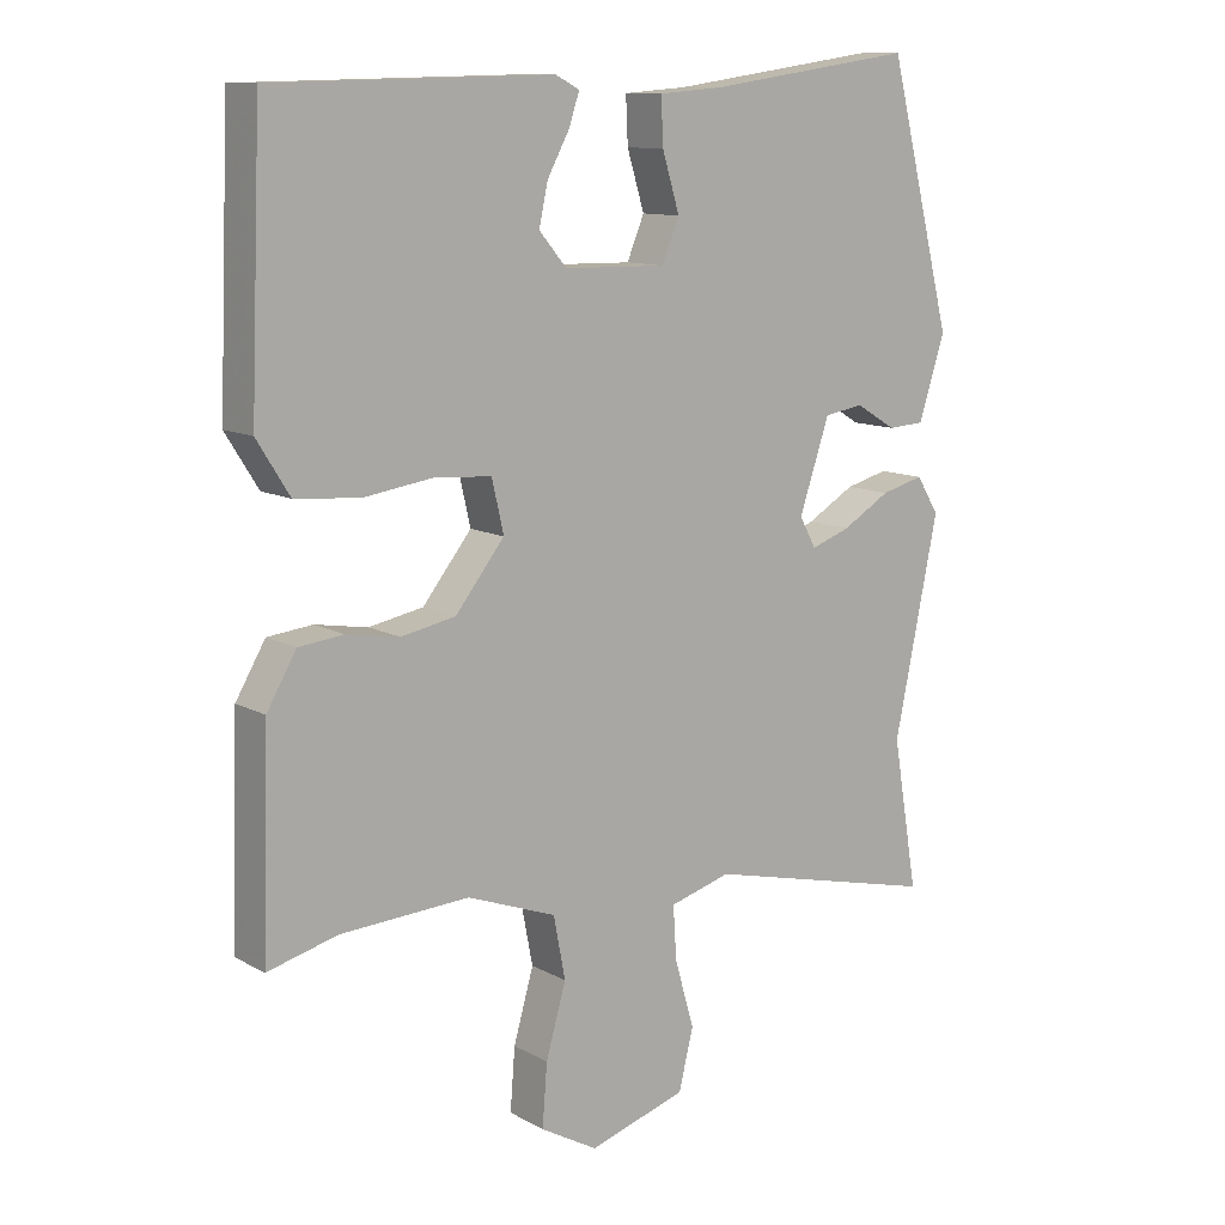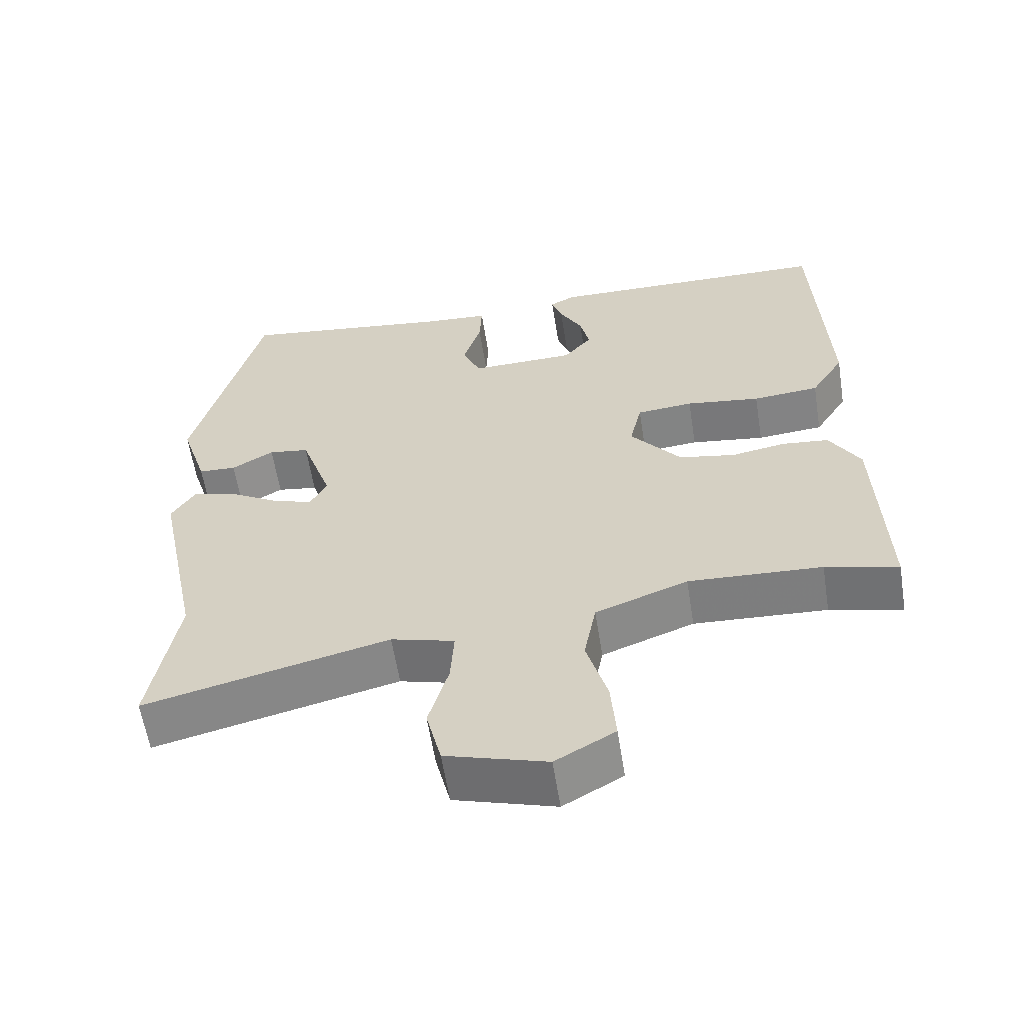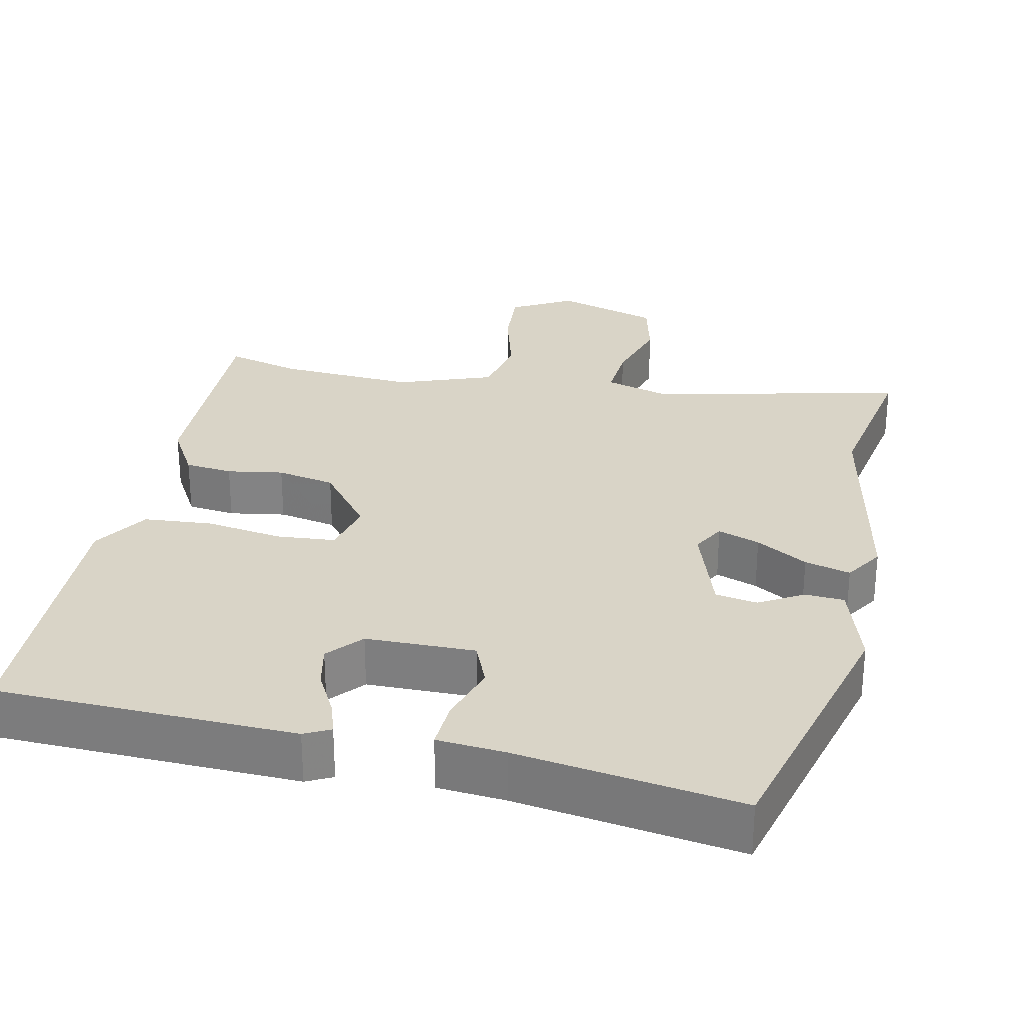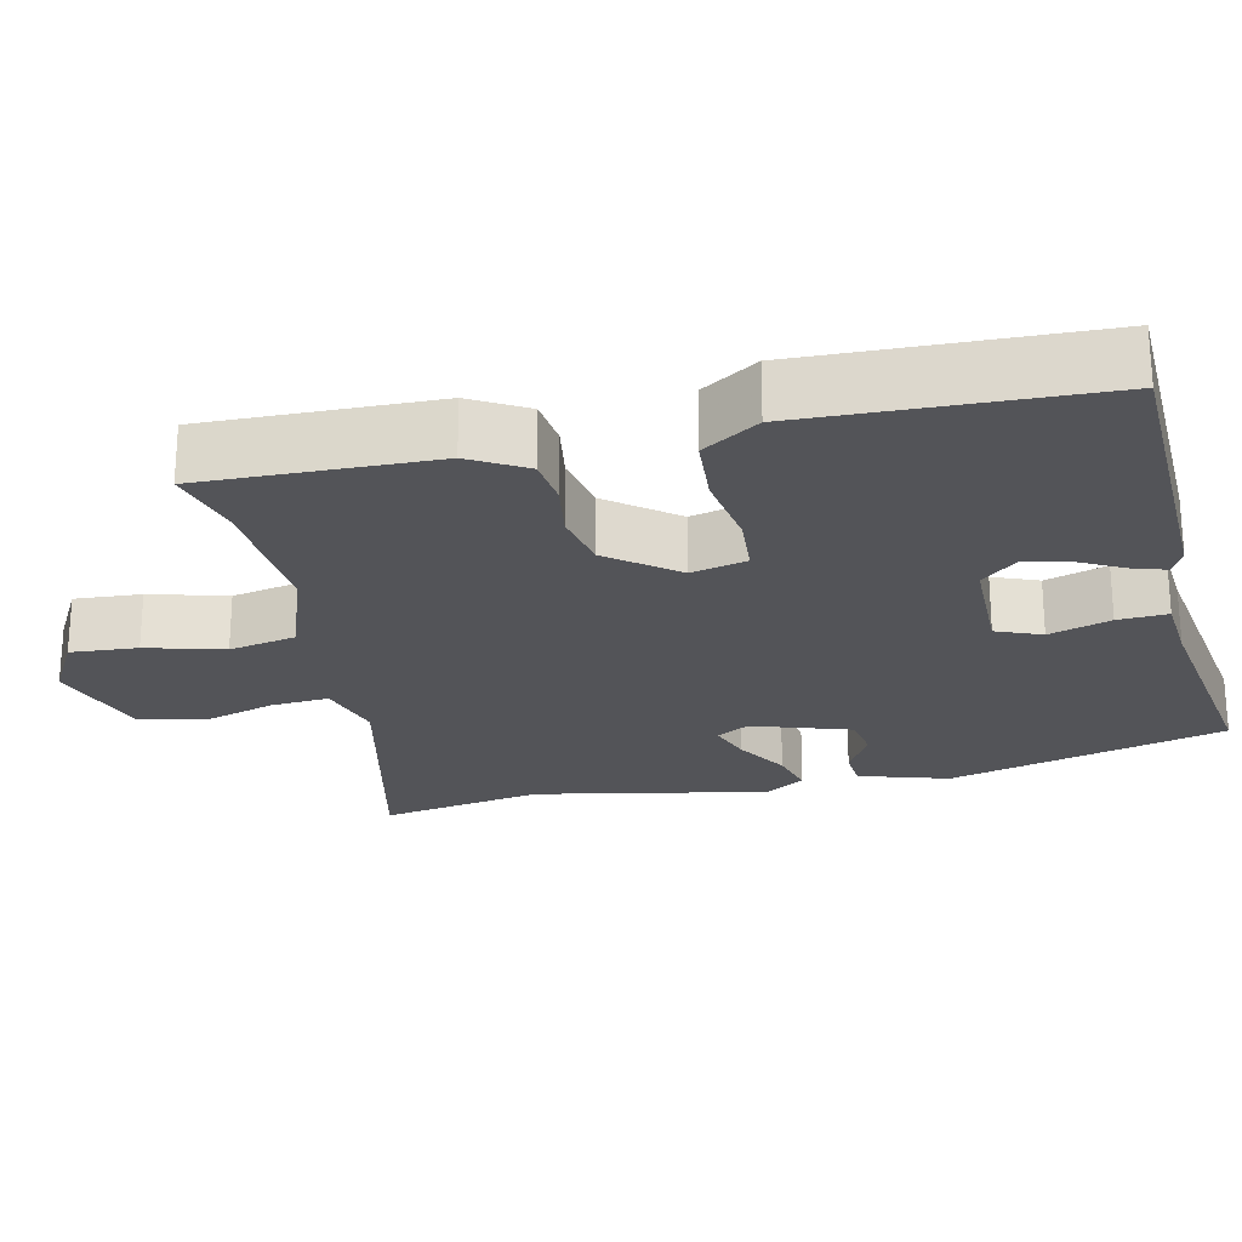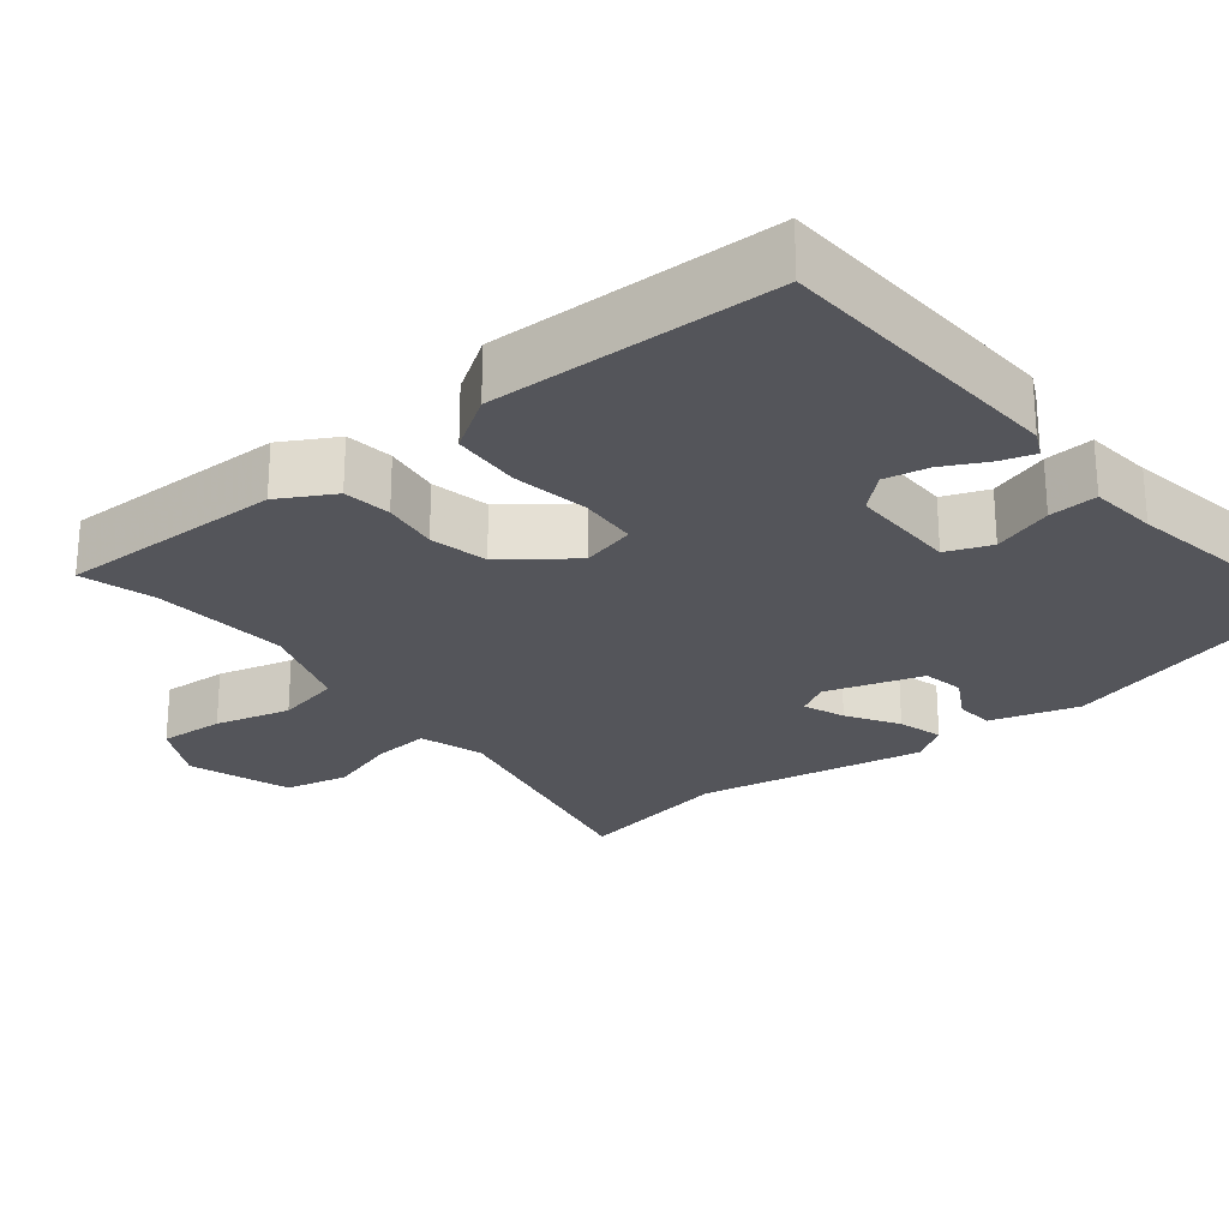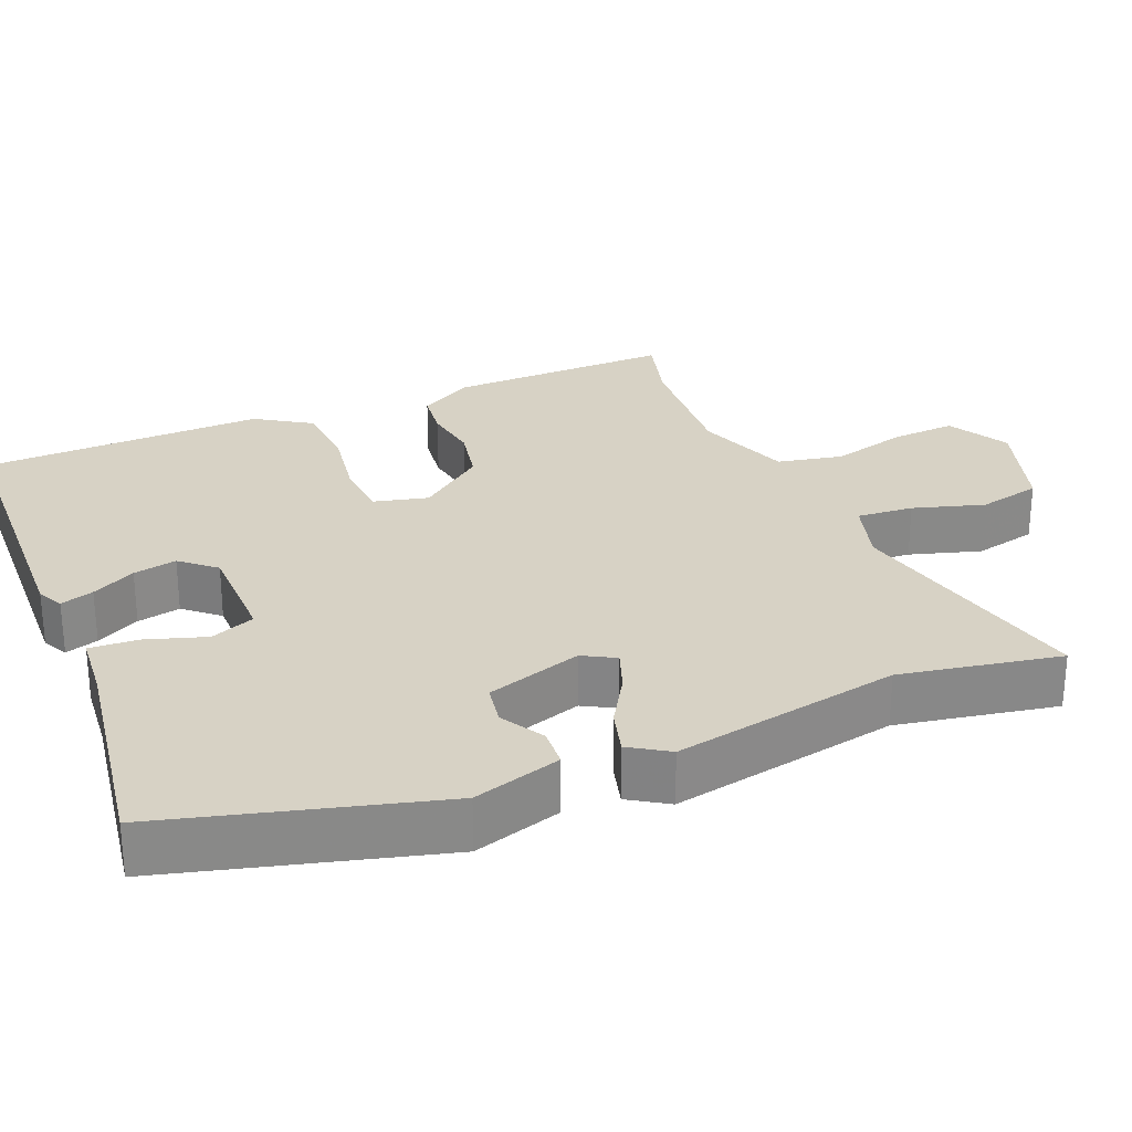
<metadata>
{"format":"obj","ext":"obj","renderer":"f3d","projection":"perspective","resolution":1024,"background":"white","views":[{"elev":11.4,"azim":-37.7,"up":"+Z"},{"elev":-60.1,"azim":-171.0,"up":"+Z"},{"elev":28.5,"azim":12.6,"up":"+Y"},{"elev":-23.5,"azim":-76.7,"up":"+Y"},{"elev":-24.9,"azim":-49.9,"up":"+Y"},{"elev":27.4,"azim":68.2,"up":"+Y"}]}
</metadata>
<code>
v -0.422 0.07 -0.48
v -0.523 0.07 -0.506
v -0.513 0.07 -0.2
v -0.47 0.07 -0.127
v -0.405 0.07 -0.12
v -0.329 0.07 -0.133
v -0.25 0.07 -0.118
v -0.179 0.07 -0.029
v -0.196 0.07 0.045
v -0.275 0.07 0.052
v -0.379 0.07 0.037
v -0.472 0.07 0.045
v -0.519 0.07 0.12
v -0.503 0.07 0.506
v -0.099 0.07 0.515
v -0.064 0.07 0.497
v -0.079 0.07 0.452
v -0.111 0.07 0.393
v -0.124 0.07 0.334
v -0.084 0.07 0.287
v 0.064 0.07 0.284
v 0.089 0.07 0.344
v 0.064 0.07 0.426
v 0.061 0.07 0.492
v 0.153 0.07 0.499
v 0.455 0.07 0.542
v 0.549 0.07 0.173
v 0.511 0.07 0.054
v 0.458 0.07 0.051
v 0.399 0.07 0.086
v 0.342 0.07 0.077
v 0.298 0.07 -0.053
v 0.322 0.07 -0.097
v 0.379 0.07 -0.077
v 0.449 0.07 -0.036
v 0.511 0.07 -0.02
v 0.544 0.07 -0.073
v 0.48 0.07 -0.382
v 0.517 0.07 -0.599
v 0.175 0.07 -0.517
v 0.086 0.07 -0.542
v 0.091 0.07 -0.619
v 0.119 0.07 -0.716
v 0.098 0.07 -0.802
v -0.043 0.07 -0.845
v -0.126 0.07 -0.798
v -0.119 0.07 -0.709
v -0.09 0.07 -0.607
v -0.107 0.07 -0.518
v -0.236 0.07 -0.47
v -0.422 0 -0.48
v -0.523 0 -0.506
v -0.513 0 -0.2
v -0.47 0 -0.127
v -0.405 0 -0.12
v -0.329 0 -0.133
v -0.25 0 -0.118
v -0.179 0 -0.029
v -0.196 0 0.045
v -0.275 0 0.052
v -0.379 0 0.037
v -0.472 0 0.045
v -0.519 0 0.12
v -0.503 0 0.506
v -0.099 0 0.515
v -0.064 0 0.497
v -0.079 0 0.452
v -0.111 0 0.393
v -0.124 0 0.334
v -0.084 0 0.287
v 0.064 0 0.284
v 0.089 0 0.344
v 0.064 0 0.426
v 0.061 0 0.492
v 0.153 0 0.499
v 0.455 0 0.542
v 0.549 0 0.173
v 0.511 0 0.054
v 0.458 0 0.051
v 0.399 0 0.086
v 0.342 0 0.077
v 0.298 0 -0.053
v 0.322 0 -0.097
v 0.379 0 -0.077
v 0.449 0 -0.036
v 0.511 0 -0.02
v 0.544 0 -0.073
v 0.48 0 -0.382
v 0.517 0 -0.599
v 0.175 0 -0.517
v 0.086 0 -0.542
v 0.091 0 -0.619
v 0.119 0 -0.716
v 0.098 0 -0.802
v -0.043 0 -0.845
v -0.126 0 -0.798
v -0.119 0 -0.709
v -0.09 0 -0.607
v -0.107 0 -0.518
v -0.236 0 -0.47
f 45 46 47 48
f 45 48 49
f 42 43 44 45
f 41 42 45 49
f 40 41 49 50
f 38 39 40
f 37 38 40 50
f 34 35 36 37
f 33 34 37 50
f 27 28 29 30
f 25 26 27 30
f 25 30 31
f 22 23 24 25
f 22 25 31 32
f 15 16 17 18
f 15 18 19
f 14 15 19
f 13 14 19 20
f 10 11 12 13
f 9 10 13 20
f 3 4 5 6
f 1 2 3 6
f 1 6 7
f 32 33 50 1
f 21 22 32
f 8 9 20 21
f 8 21 32 1
f 1 7 8
f 98 97 96 95
f 99 98 95
f 95 94 93 92
f 99 95 92 91
f 100 99 91 90
f 90 89 88
f 100 90 88 87
f 87 86 85 84
f 100 87 84 83
f 80 79 78 77
f 80 77 76 75
f 81 80 75
f 75 74 73 72
f 82 81 75 72
f 68 67 66 65
f 69 68 65
f 69 65 64
f 70 69 64 63
f 63 62 61 60
f 70 63 60 59
f 56 55 54 53
f 56 53 52 51
f 57 56 51
f 51 100 83 82
f 82 72 71
f 71 70 59 58
f 51 82 71 58
f 58 57 51
f 1 51 52 2
f 2 52 53 3
f 3 53 54 4
f 4 54 55 5
f 5 55 56 6
f 6 56 57 7
f 7 57 58 8
f 8 58 59 9
f 9 59 60 10
f 10 60 61 11
f 11 61 62 12
f 12 62 63 13
f 13 63 64 14
f 14 64 65 15
f 15 65 66 16
f 16 66 67 17
f 17 67 68 18
f 18 68 69 19
f 19 69 70 20
f 20 70 71 21
f 21 71 72 22
f 22 72 73 23
f 23 73 74 24
f 24 74 75 25
f 25 75 76 26
f 26 76 77 27
f 27 77 78 28
f 28 78 79 29
f 29 79 80 30
f 30 80 81 31
f 31 81 82 32
f 32 82 83 33
f 33 83 84 34
f 34 84 85 35
f 35 85 86 36
f 36 86 87 37
f 37 87 88 38
f 38 88 89 39
f 39 89 90 40
f 40 90 91 41
f 41 91 92 42
f 42 92 93 43
f 43 93 94 44
f 44 94 95 45
f 45 95 96 46
f 46 96 97 47
f 47 97 98 48
f 48 98 99 49
f 49 99 100 50
f 50 100 51 1

</code>
